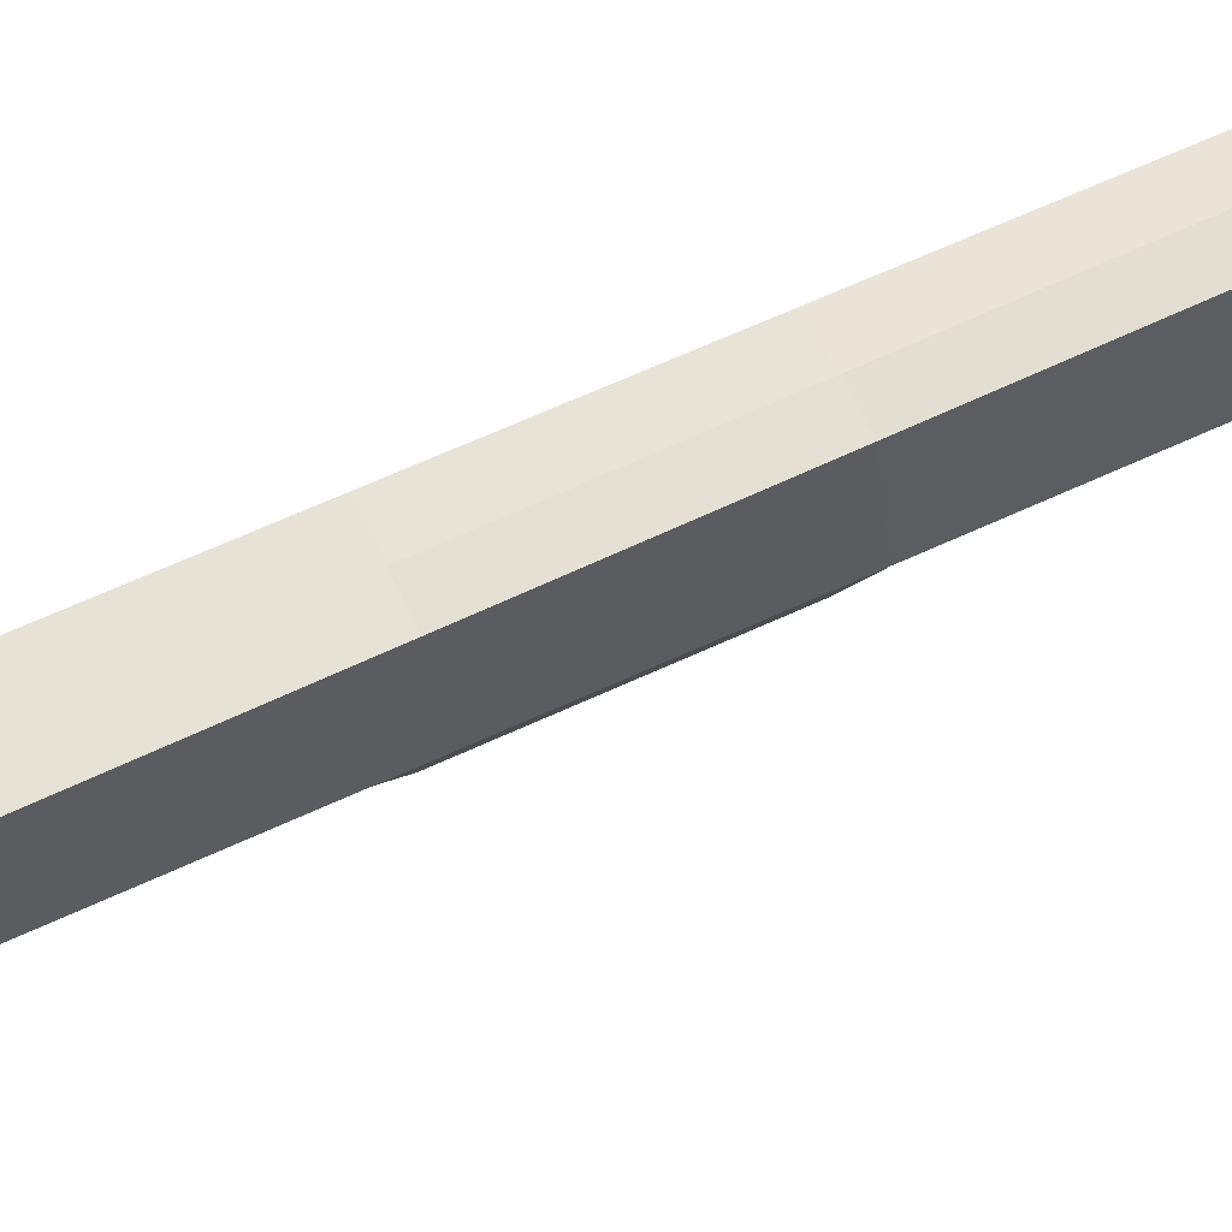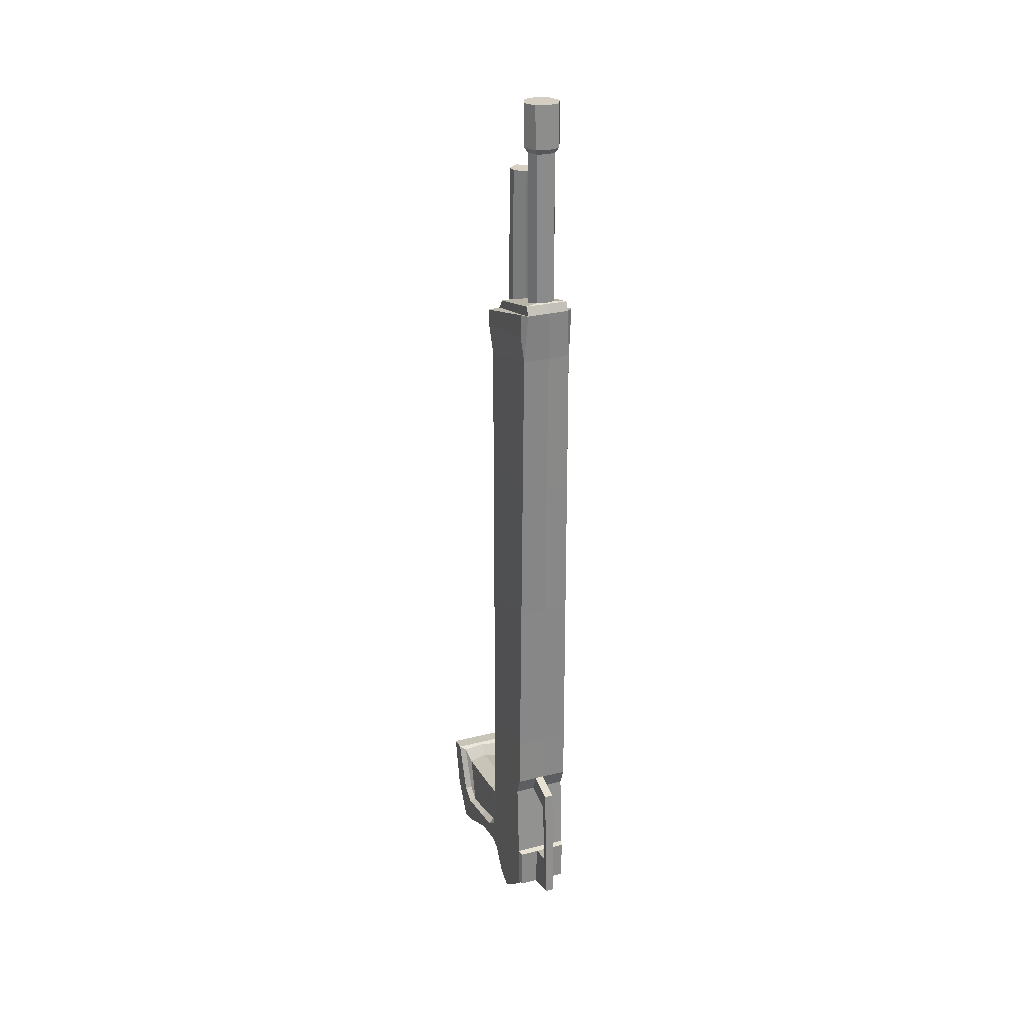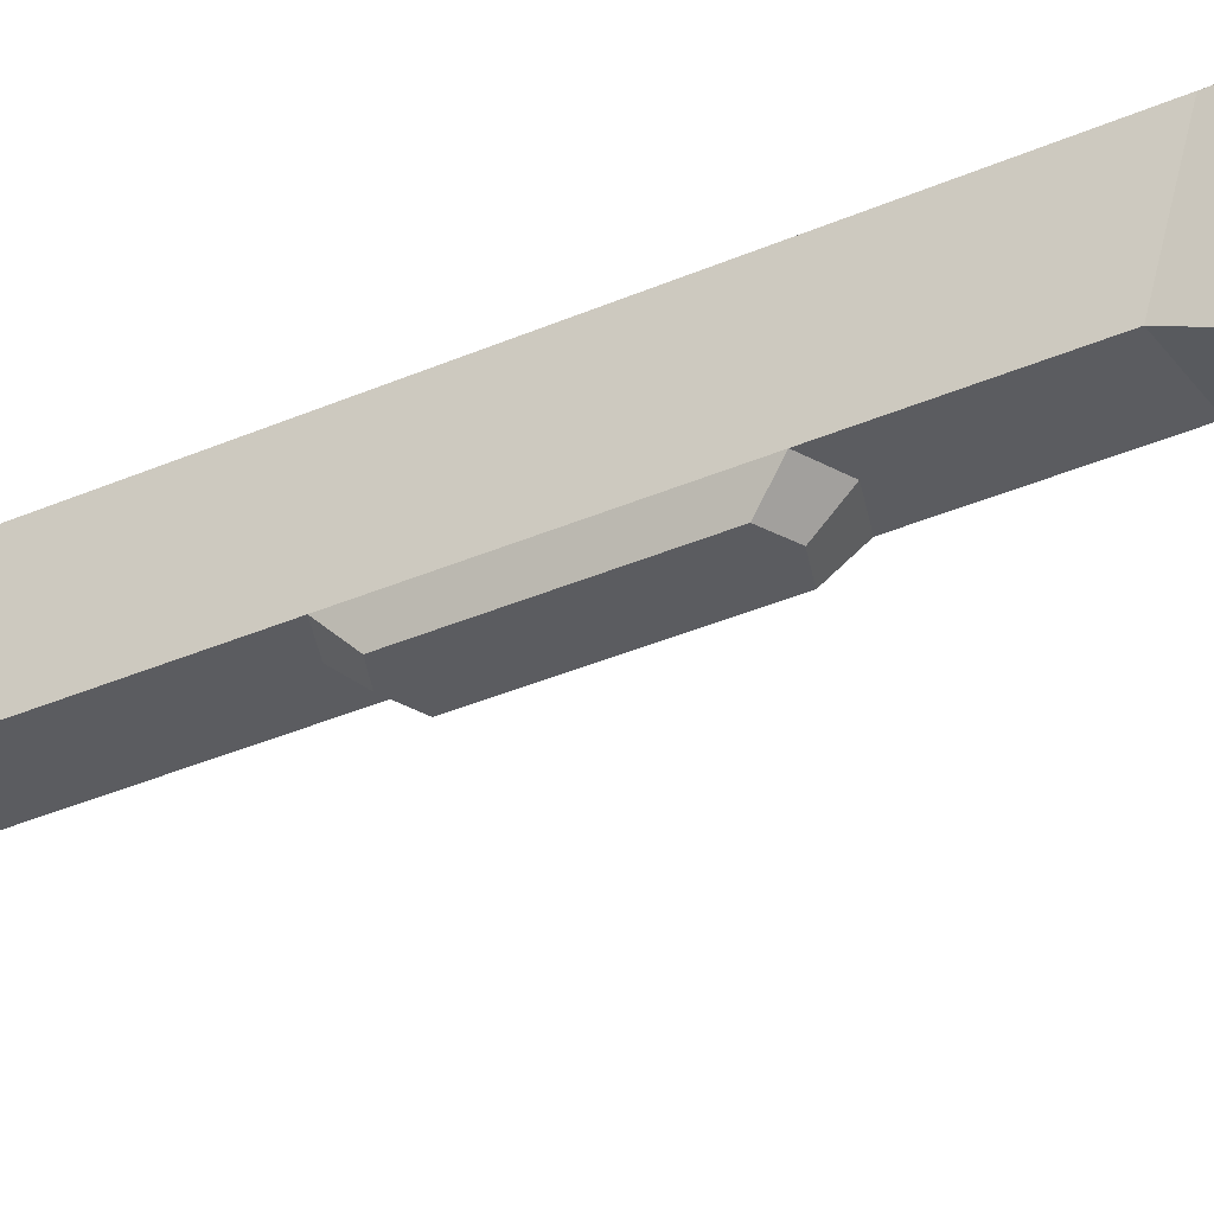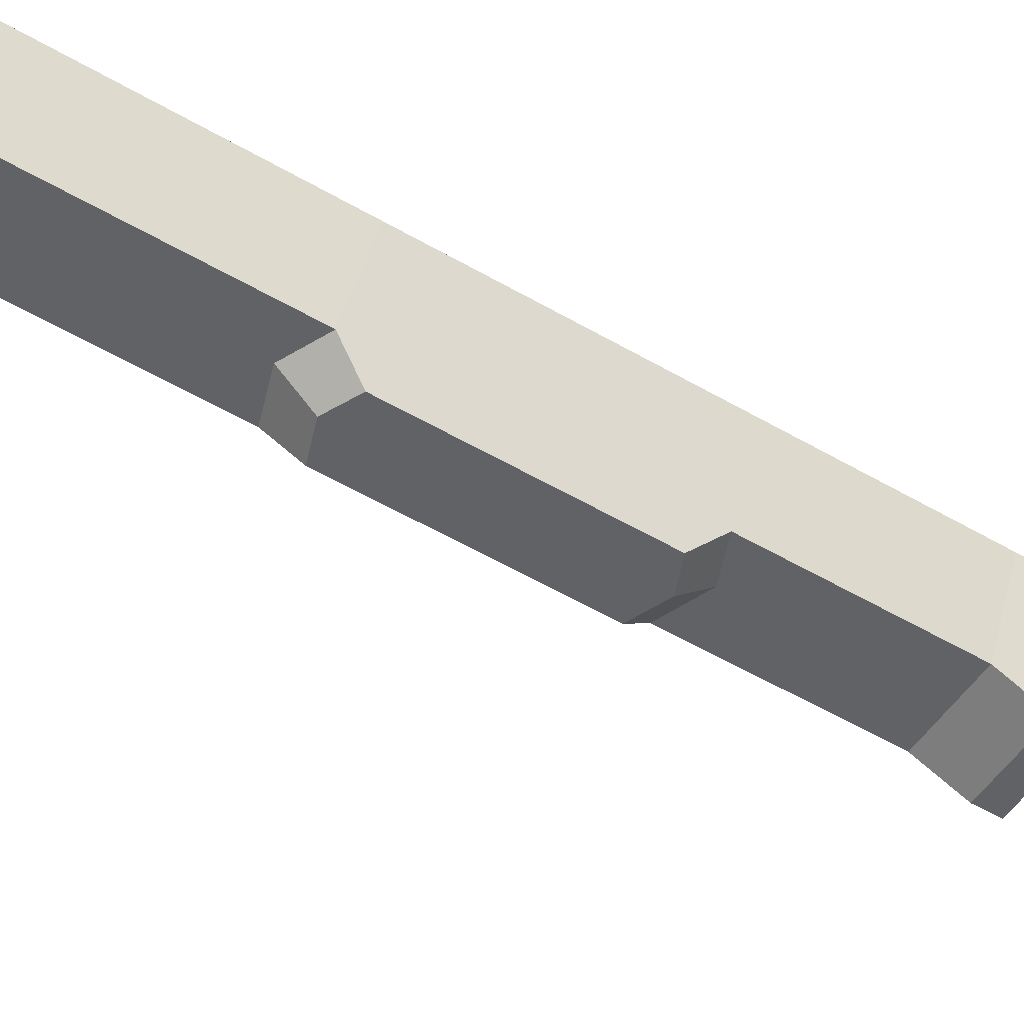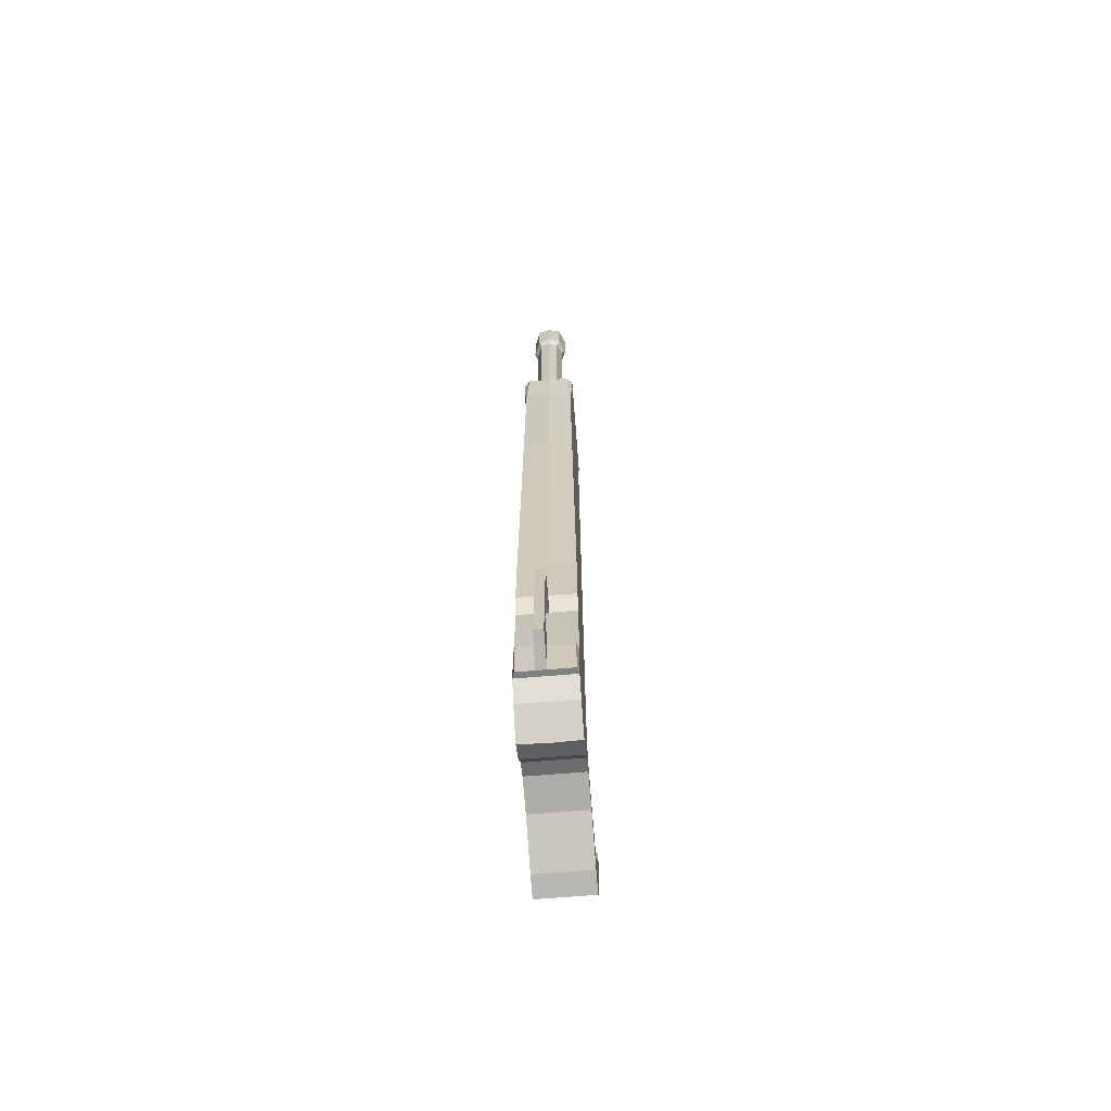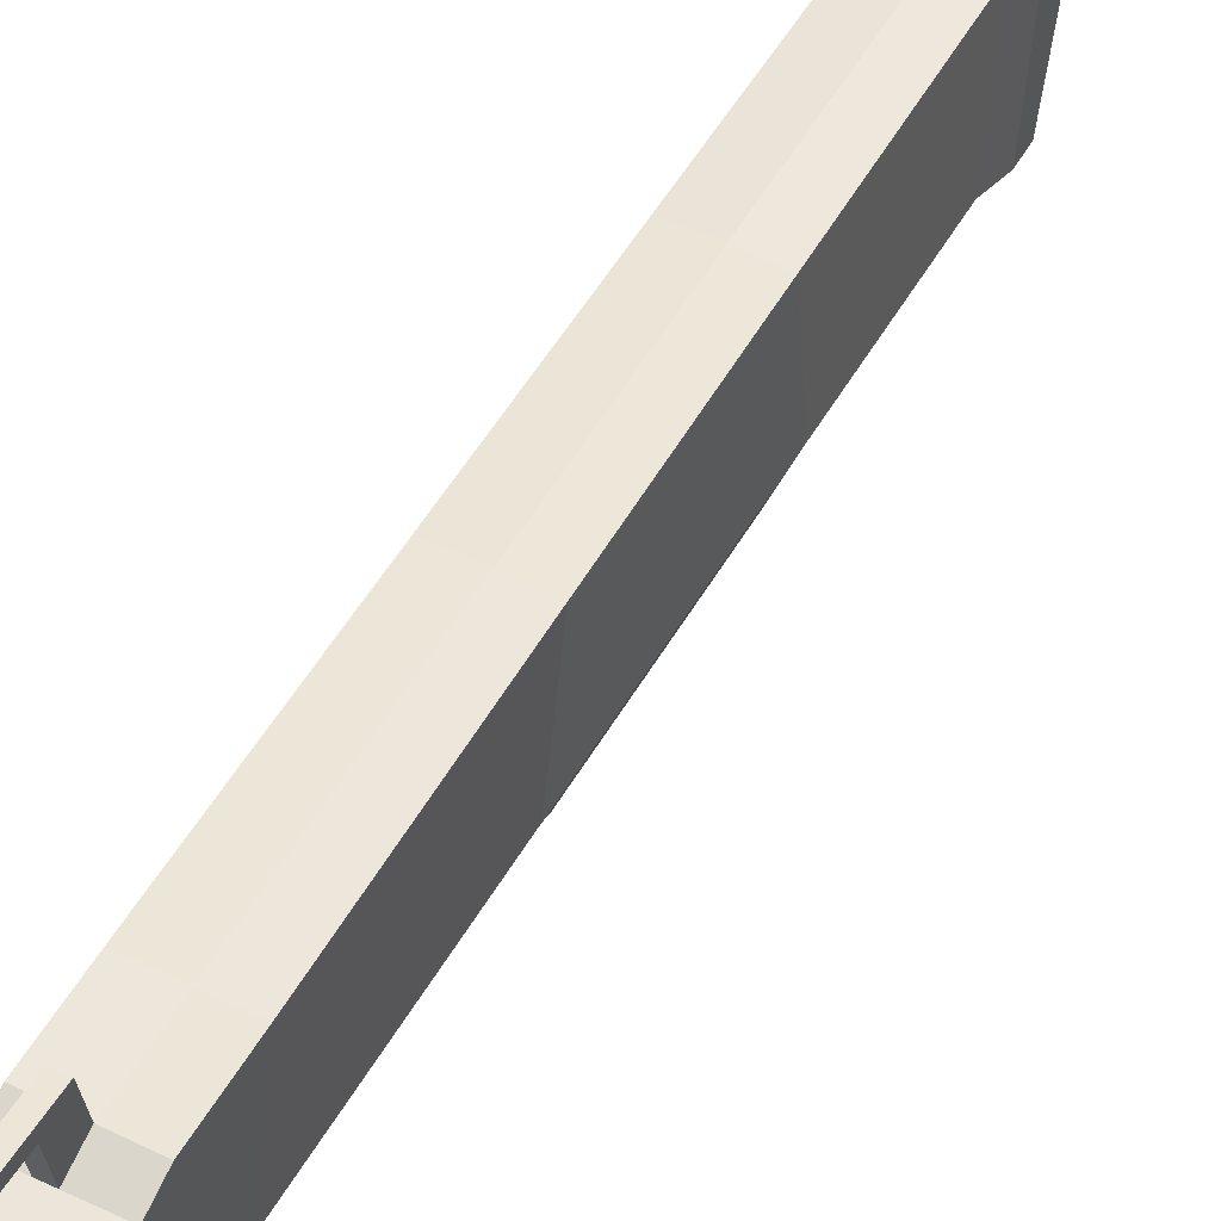
<metadata>
{"format":"obj","ext":"obj","renderer":"f3d","projection":"perspective","resolution":1024,"background":"white","views":[{"elev":62.8,"azim":-115.4,"up":"+Y"},{"elev":27.2,"azim":158.9,"up":"+Z"},{"elev":-34.8,"azim":-59.4,"up":"+Y"},{"elev":-50.5,"azim":-123.1,"up":"+Y"},{"elev":-66.1,"azim":-175.2,"up":"+Z"},{"elev":49.3,"azim":-151.8,"up":"+Y"}]}
</metadata>
<code>
g default1
v -0.7623 2.804 -5.036
v -0.7623 2.015 -4.688
v -0.1355 2.804 -5.036
v -0.1355 2.015 -4.688
v -0.1355 2.947 2.796
v -0.1355 1.874 2.493
v -0.7623 2.947 2.796
v -0.7623 1.874 2.493
v -0.7623 2.751 -5.7
v -0.7623 2.05 -5.557
v -0.1355 2.751 -5.7
v -0.1355 2.05 -5.557
v -0.7623 0.3357 -4.859
v -0.1355 0.3357 -4.859
v -0.7623 0.7479 -5.903
v -0.1355 0.7479 -5.903
v -0.199 3.017 2.795
v -0.6989 3.01 2.795
v -0.6989 2.072 2.579
v -0.199 2.072 2.579
v -0.3402 2.9 4.655
v -0.5576 2.9 4.655
v -0.5576 2.631 4.648
v -0.3402 2.631 4.648
v -0.1996 2.962 2.897
v -0.6983 2.962 2.897
v -0.6986 2.165 2.701
v -0.1992 2.165 2.701
v -0.3405 2.919 2.906
v -0.5573 2.919 2.906
v -0.5572 2.647 2.821
v -0.3406 2.647 2.821
v -0.1355 2.952 -3.821
v -0.1355 2.015 -3.938
v -0.7623 2.015 -3.938
v -0.7623 2.948 -3.828
v -0.1355 2.952 -3.211
v -0.1355 2.015 -3.424
v -0.7623 2.015 -3.424
v -0.7623 2.948 -3.217
v -0.1355 2.015 -4.243
v -0.1355 2.862 -4.042
v -0.7623 2.015 -4.243
v -0.7623 2.862 -4.042
v -0.1355 2.241 -5.821
v -0.7623 2.235 -5.821
v -0.1355 0.9863 -5.834
v -0.7623 0.9863 -5.834
v -0.1355 0.5247 -4.837
v -0.1355 0.8905 -5.862
v -0.7623 0.5247 -4.837
v -0.7623 0.8905 -5.862
v -0.1355 0.4789 -5.496
v -0.1355 0.7683 -5.423
v -0.7623 0.4789 -5.496
v -0.1355 0.9515 -5.523
v -0.7623 0.7683 -5.423
v -0.1355 1.95 -5.216
v -0.7623 0.9515 -5.523
v -0.7623 1.95 -5.216
v -0.1355 1.877 -5.519
v -0.1355 1.776 -5.353
v -0.7623 1.877 -5.519
v -0.2264 1.71 -4.835
v -0.7623 1.776 -5.353
v -0.6714 1.71 -4.835
v -0.1355 1.501 -5.592
v -0.1355 1.446 -5.426
v -0.7623 1.501 -5.592
v -0.2253 1.567 -4.865
v -0.7623 1.446 -5.426
v -0.6725 1.567 -4.865
v -0.402 2.013 -4.171
v -0.402 2.013 -4.034
v -0.4958 2.013 -4.034
v -0.4958 2.013 -4.171
v -0.3963 1.578 -4.86
v -0.3963 1.695 -4.838
v -0.5183 1.695 -4.838
v -0.5183 1.578 -4.86
v -0.4064 1.511 -4.269
v -0.4064 1.656 -4.346
v -0.4914 1.656 -4.346
v -0.4914 1.511 -4.269
v -0.402 1.732 -4.236
v -0.402 1.63 -4.115
v -0.4958 1.63 -4.115
v -0.4958 1.732 -4.236
v -0.4199 1.488 -4.12
v -0.4779 1.488 -4.12
v -0.417 1.54 -4.05
v -0.4808 1.54 -4.05
v -0.6629 1.951 -4.77
v -0.235 1.951 -4.77
v -0.2533 0.6883 -5.017
v -0.6445 0.6883 -5.017
v -0.2054 0.5806 -4.873
v -0.6925 0.5806 -4.873
v -0.2054 0.8123 -5.385
v -0.2054 0.9789 -5.495
v -0.6925 0.8123 -5.385
v -0.2054 1.887 -5.154
v -0.6925 0.9789 -5.495
v -0.6925 1.887 -5.154
v -0.2054 1.729 -5.306
v -0.6925 1.729 -5.306
v -0.2054 1.428 -5.388
v -0.6925 1.428 -5.388
v -0.461 1.951 -4.731
v -0.4615 1.71 -4.796
v -0.4667 2.015 -4.688
v -0.4607 1.695 -4.799
v -0.4667 2.015 -4.243
v -0.4513 1.656 -4.346
v -0.4516 2.013 -4.171
v -0.4513 1.511 -4.269
v -0.4516 1.732 -4.236
v -0.4607 1.578 -4.821
v -0.4616 1.567 -4.826
v -0.46 0.6883 -4.956
v -0.4627 0.5806 -4.841
v -0.4667 0.5247 -4.837
v -0.4667 0.3357 -4.859
v -0.4667 0.4789 -5.496
v -0.4667 0.7479 -5.903
v -0.4667 0.8905 -5.862
v -0.4667 0.9863 -5.834
v -0.4667 1.501 -5.592
v -0.4667 1.877 -5.519
v -0.4667 2.05 -5.557
v -0.4667 2.238 -5.821
v -0.4527 2.751 -5.7
v -0.4667 2.862 -4.042
v -0.4667 2.947 -3.822
v -0.4667 2.947 -3.21
v -0.4631 3.014 2.795
v -0.463 2.962 2.897
v -0.4551 2.947 2.906
v -0.4551 2.928 4.655
v -0.4551 2.603 4.648
v -0.455 2.619 2.821
v -0.4667 1.874 2.493
v -0.4667 2.015 -3.424
v -0.4667 2.015 -3.938
v -0.4516 2.013 -4.034
v -0.4516 1.63 -4.115
v -0.4516 1.54 -4.05
v -0.4513 1.488 -4.12
v -0.7623 2.92 -5.001
v -0.1355 2.92 -5.001
v -0.7623 2.919 -5.51
v -0.1355 2.919 -5.51
v -0.4667 2.919 -5.51
v -0.4667 2.92 -5.001
v -0.7411 2.989 -5.018
v -0.1567 2.989 -5.018
v -0.7411 2.99 -5.518
v -0.1567 2.99 -5.518
v -0.4655 2.99 -5.518
v -0.4655 2.989 -5.018
v -0.1325 2.455 -5.921
v -0.4496 2.444 -5.92
v -0.7623 2.449 -5.916
v -0.6128 2.781 2.863
v -0.6133 2.779 4.652
v -0.285 2.78 2.863
v -0.2845 2.767 4.652
v -0.308 2.939 4.718
v -0.5898 2.939 4.718
v -0.5898 2.59 4.709
v -0.308 2.59 4.709
v -0.4569 2.976 4.718
v -0.4569 2.554 4.709
v -0.662 2.782 4.714
v -0.2358 2.767 4.713
v -0.3081 2.928 5.214
v -0.5898 2.928 5.214
v -0.5898 2.579 5.206
v -0.3081 2.579 5.206
v -0.4569 2.965 5.214
v -0.4569 2.543 5.206
v -0.662 2.771 5.21
v -0.2358 2.755 5.21
v -0.7623 2.015 1.978
v -0.7336 2.976 2.224
v -0.4667 2.015 1.978
v -0.1355 2.015 1.978
v -0.1643 2.979 2.227
v -0.7623 1.874 2.315
v -0.7623 2.947 2.502
v -0.4667 1.874 2.315
v -0.1355 1.874 2.315
v -0.1355 2.947 2.502
v -0.5792 2.165 2.701
v -0.563 2.072 2.579
v -0.4611 2.273 2.73
v -0.3384 2.165 2.701
v -0.3243 2.072 2.579
v -0.4651 1.96 2.53
v -0.463 2.178 4.289
v -0.4631 2.067 4.287
v -0.5792 2.184 4.289
v -0.576 2.065 4.287
v -0.4611 2.282 4.289
v -0.3384 2.184 4.289
v -0.3373 2.065 4.287
v -0.4651 1.962 4.287
v -0.4634 3.007 2.227
v -0.7623 2.015 -1.444
v -0.7518 2.958 -1.223
v -0.4667 2.015 -1.567
v -0.4655 2.969 -1.218
v -0.1355 2.015 -1.444
v -0.1461 2.962 -1.218
v -0.7623 2.015 0.5782
v -0.7427 2.967 0.4889
v -0.4667 2.015 0.7011
v -0.4644 2.988 0.4932
v -0.1355 2.015 0.5782
v -0.1551 2.97 0.4927
v -0.6883 1.81 -1.244
v -0.4625 1.81 -1.342
v -0.2095 1.81 -1.244
v -0.6883 1.81 0.3776
v -0.4625 1.81 0.4761
v -0.2095 1.81 0.3776
v -0.3641 2.948 -3.822
v -0.3668 2.862 -4.042
v -0.3458 2.92 -5.001
v -0.3786 2.989 -5.018
v -0.3575 2.99 -5.518
v -0.4678 3.364 -5.419
v -0.4678 3.256 -4.956
v -0.3744 3.256 -4.956
v -0.3625 3.364 -5.419
v -0.4682 3.206 -4.122
v -0.4682 3.286 -3.903
v -0.3657 3.288 -3.903
v -0.3684 3.206 -4.122
g initialShadingGroup initialShadingGroup1 obj2 polySurface1
f 7 8 19 18
f 6 5 17 20
f 27 26 18 19
f 25 28 20 17
f 41 4 3 42
f 43 44 1 2
f 53 16 50 54
f 53 54 49 14
f 54 50 47 56
f 55 13 51 57
f 55 57 52 15
f 57 59 48 52
f 58 45 4
f 58 12 45
f 60 46 10
f 60 2 46
f 61 12 58 62
f 63 65 60 10
f 67 61 62 68
f 67 68 56 47
f 69 48 59 71
f 69 71 65 63
f 41 34 74 73
f 35 43 76 75
f 70 64 78 77
f 66 72 80 79
f 82 81 77 78
f 84 83 79 80
f 86 85 73 74
f 88 87 75 76
f 81 82 85 86
f 91 89 81 86
f 90 92 87 84
f 100 99 54 56
f 99 97 49 54
f 99 100 95 97
f 98 101 57 51
f 101 103 59 57
f 101 98 96 103
f 102 105 62 58
f 94 102 58 4
f 105 102 94 64
f 104 93 2 60
f 106 104 60 65
f 106 66 93 104
f 105 107 68 62
f 107 105 64 70
f 107 100 56 68
f 107 70 95 100
f 103 108 71 59
f 108 103 96 72
f 108 106 65 71
f 108 72 66 106
f 109 93 66 110
f 109 110 64 94
f 109 94 4 111
f 109 111 2 93
f 110 66 79 112
f 110 112 78 64
f 111 4 41 113
f 111 113 43 2
f 112 79 83 114
f 112 114 82 78
f 113 41 73 115
f 113 115 76 43
f 115 73 85 117
f 115 117 88 76
f 116 84 80 118
f 116 118 77 81
f 117 85 82 114
f 117 114 83 88
f 118 80 72 119
f 118 119 70 77
f 119 72 96 120
f 119 120 95 70
f 120 96 98 121
f 120 121 97 95
f 121 98 51 122
f 121 122 49 97
f 122 51 13 123
f 122 123 14 49
f 123 13 55 124
f 123 124 53 14
f 124 55 15 125
f 124 125 16 53
f 125 15 52 126
f 125 126 50 16
f 126 52 48 127
f 126 127 47 50
f 127 48 69 128
f 127 128 67 47
f 128 69 63 129
f 128 129 61 67
f 129 63 10 130
f 129 130 12 61
f 130 10 46 131
f 130 131 45 12
f 133 44 36 134
f 136 18 26 137
f 136 137 25 17
f 137 26 30 138
f 137 138 29 25
f 138 30 22 139
f 138 139 21 29
f 140 23 31 141
f 140 141 32 24
f 143 39 35 144
f 143 144 34 38
f 144 35 75 145
f 144 145 74 34
f 145 75 87 146
f 145 146 86 74
f 146 87 92 147
f 146 147 91 86
f 147 92 90 148
f 147 148 89 91
f 148 90 84 116
f 148 116 81 89
f 151 153 132 9
f 149 151 9 1
f 152 150 3 11
f 154 149 44 133
f 157 159 153 151
f 155 157 151 149
f 160 155 149 154
f 159 157 155 160
f 158 156 150 152
f 37 38 34 33
f 33 34 41 42
f 36 35 39 40
f 44 43 35 36
f 161 11 3 4
f 4 45 161
f 163 9 132 162
f 162 131 46 163
f 2 1 9 163
f 163 46 2
f 153 152 11 132
f 132 11 161 162
f 162 161 45 131
f 134 36 40 135
f 149 1 44
f 42 3 150
f 164 30 26
f 26 27 31 164
f 164 31 23 165
f 165 22 30 164
f 167 24 32 166
f 166 29 21 167
f 166 32 28 25
f 25 29 166
f 23 140 173 170
f 165 23 170 174
f 22 165 174 169
f 139 22 169 172
f 167 21 168 175
f 24 167 175 171
f 140 24 171 173
f 21 139 172 168
f 170 173 181 178
f 174 170 178 182
f 169 174 182 177
f 172 169 177 180
f 180 177 182 178 181
f 175 168 176 183
f 171 175 183 179
f 173 171 179 181
f 168 172 180 176
f 180 181 179 183 176
f 190 185 184 189
f 8 7 190 189
f 191 142 8 189
f 184 186 191 189
f 7 18 190
f 18 185 190
f 192 6 142 191
f 186 187 192 191
f 193 5 6 192
f 187 188 193 192
f 188 17 193
f 17 5 193
f 194 27 19 195
f 196 141 31 27 194
f 197 28 32 141 196
f 198 20 28 197
f 199 142 6 20 198
f 195 19 8 142 199
f 194 195 203 202
f 203 201 200 202
f 196 194 202 204
f 202 200 204
f 197 196 204 205
f 204 200 205
f 198 197 205 206
f 205 200 201 206
f 199 198 206 207
f 206 201 207
f 195 199 207 203
f 207 201 203
f 208 136 17 188
f 185 18 136 208
f 210 40 39 209
f 39 143 211 209
f 212 135 40 210
f 143 38 213 211
f 214 37 135 212
f 38 37 214 213
f 216 210 209 215
f 184 185 216 215
f 217 186 184 215
f 218 212 210 216
f 185 208 218 216
f 219 187 186 217
f 220 214 212 218
f 208 188 220 218
f 220 188 187 219
f 213 214 220 219
f 217 215 224 225
f 209 211 222 221
f 215 209 221 224
f 221 222 225 224
f 219 217 225 226
f 213 219 226 223
f 211 213 223 222
f 222 223 226 225
f 227 33 42 228
f 227 134 135
f 135 37 33 227
f 228 42 150 229
f 229 154 133 228
f 229 150 156 230
f 230 160 154 229
f 230 156 158 231
f 231 158 152 153
f 153 159 231
f 160 230 234 233
f 159 160 233 232
f 231 159 232 235
f 230 231 235 234
f 134 227 238 237
f 133 134 237 236
f 228 133 236 239
f 227 228 239 238
f 237 238 235 232
f 236 237 232 233
f 239 236 233 234
f 238 239 234 235
f 83 84 87 88

</code>
